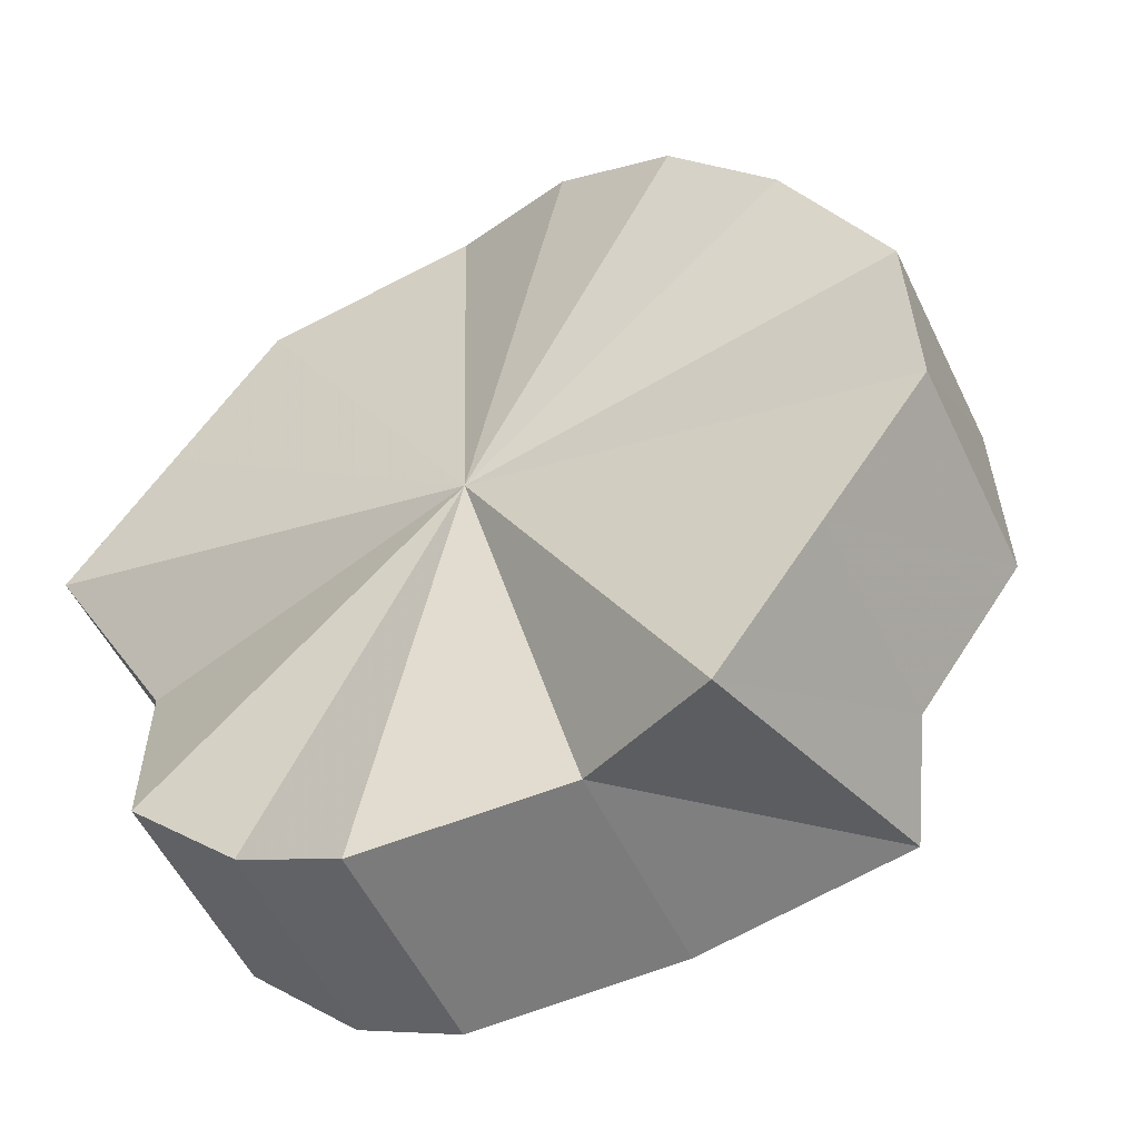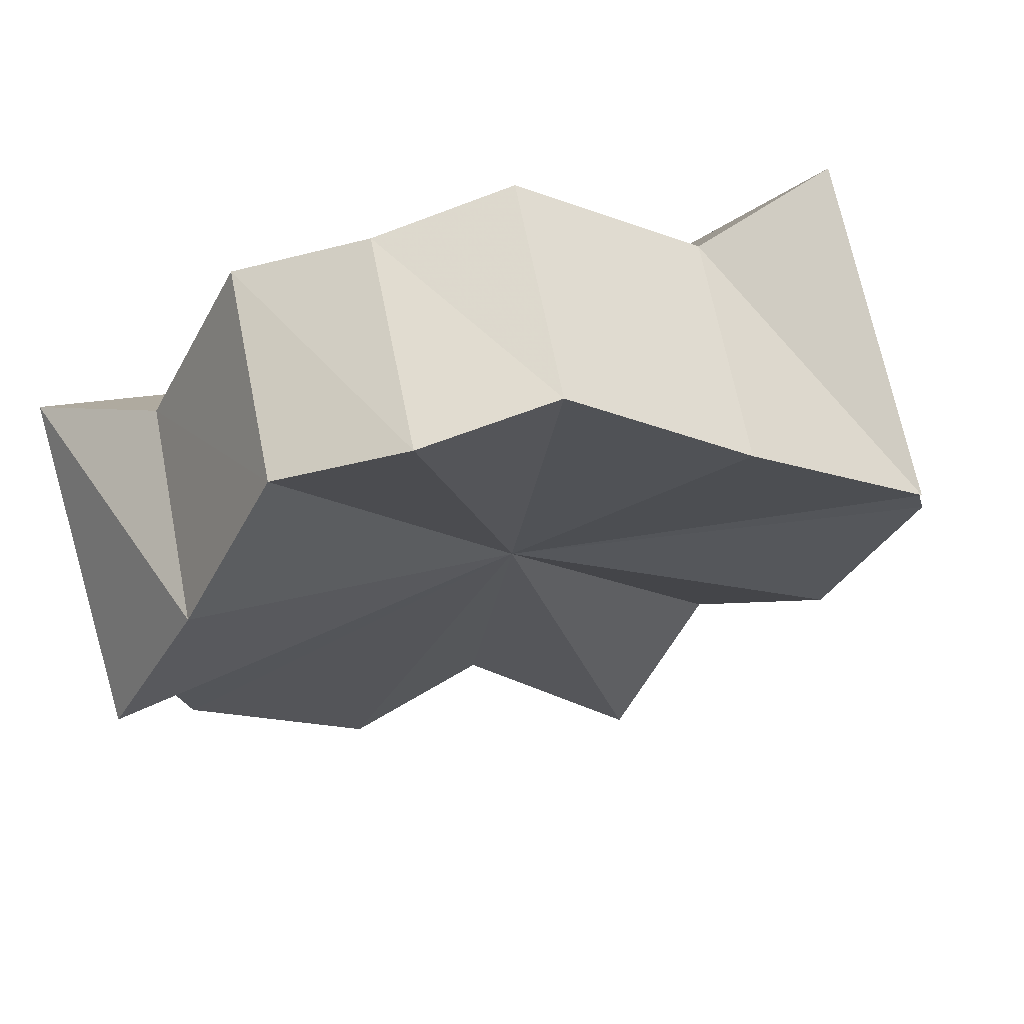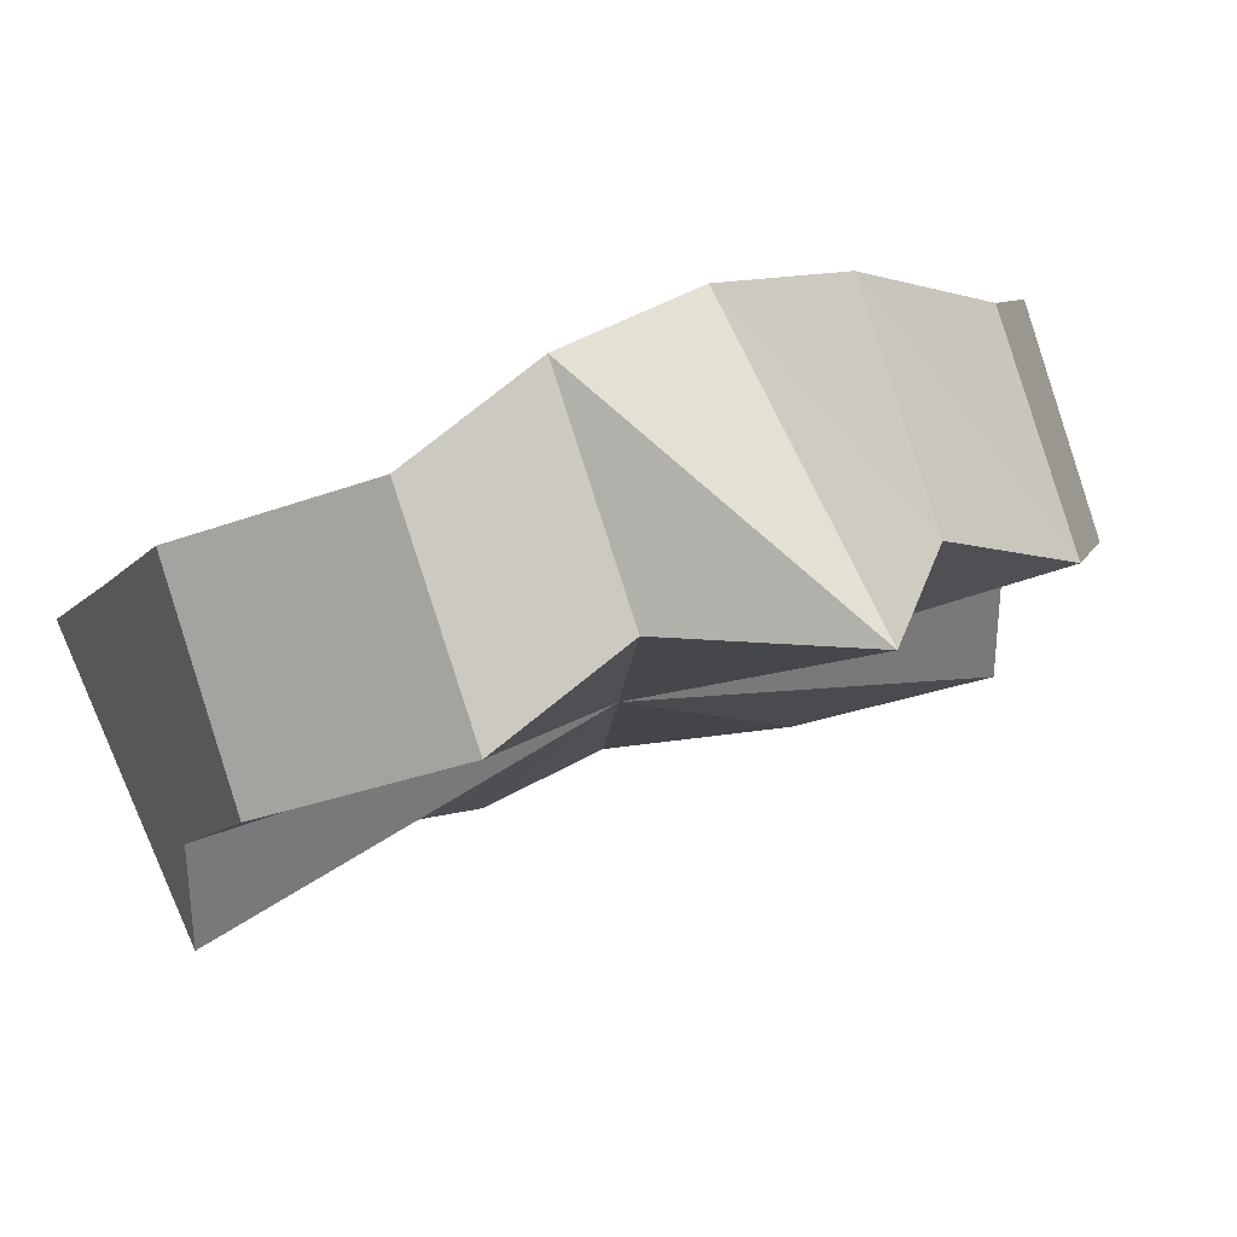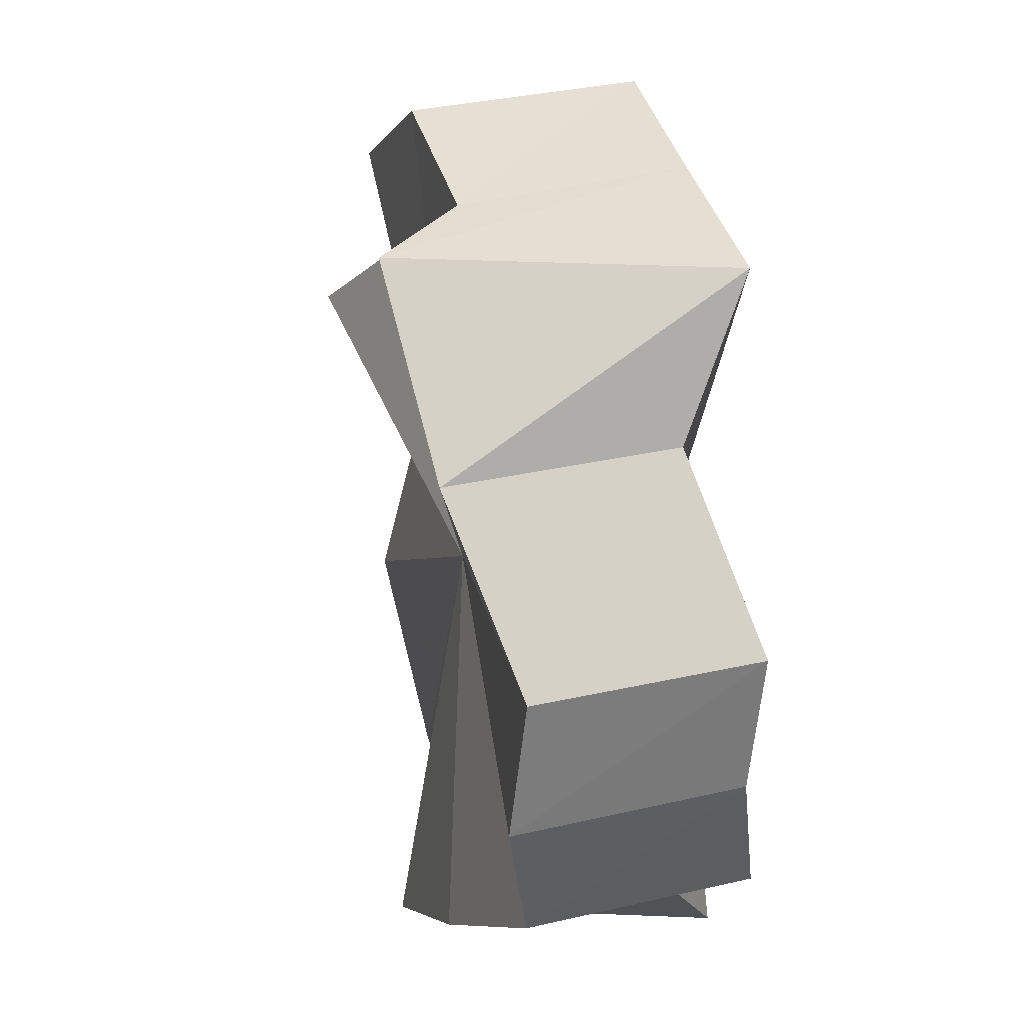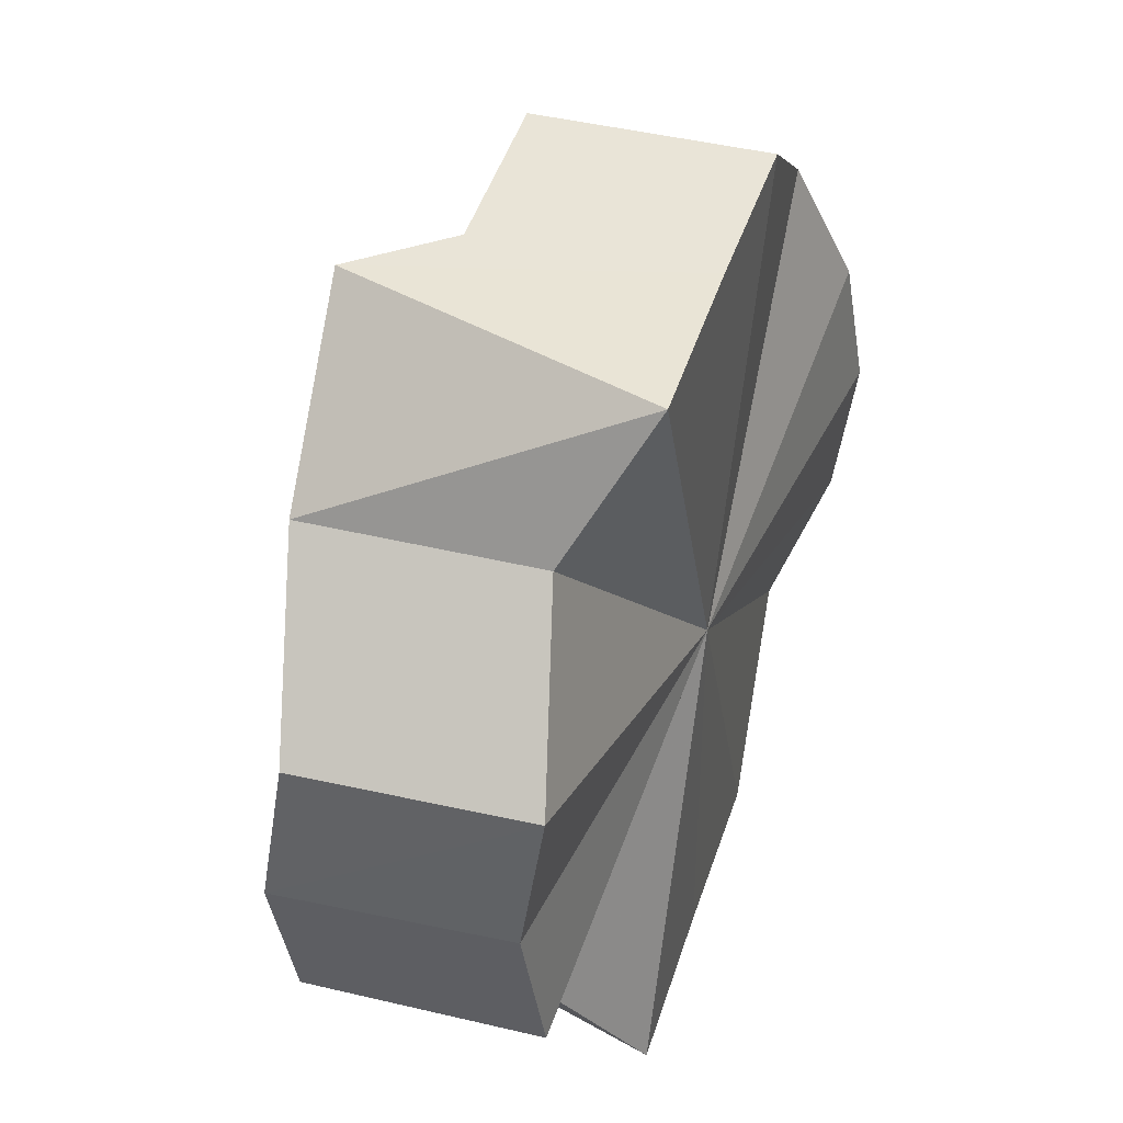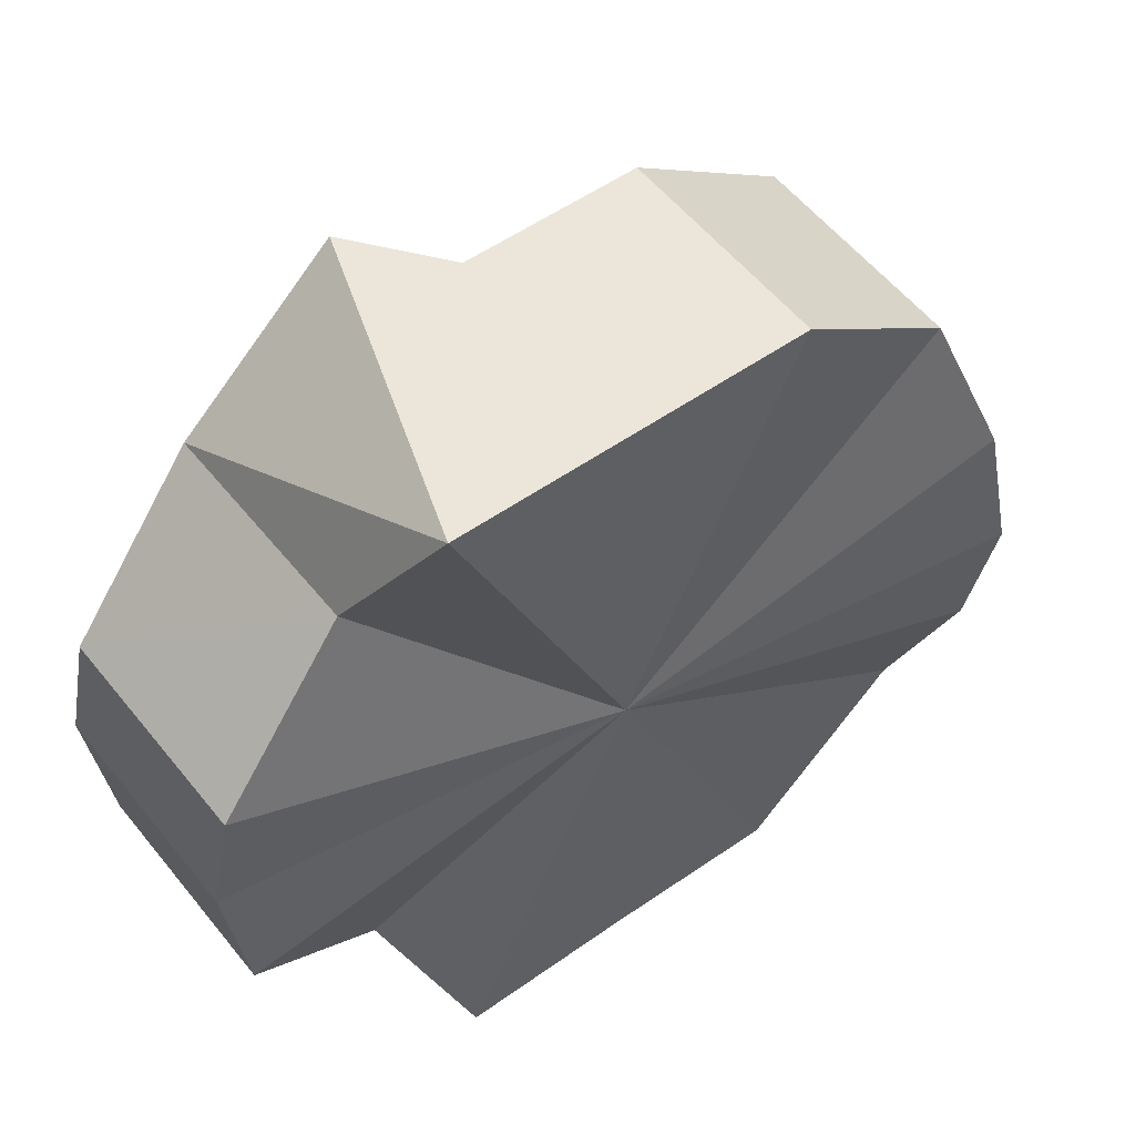
<metadata>
{"format":"obj","ext":"obj","renderer":"f3d","projection":"perspective","resolution":1024,"background":"white","views":[{"elev":7.1,"azim":-46.7,"up":"+Z"},{"elev":-62.1,"azim":-72.1,"up":"+Z"},{"elev":33.6,"azim":60.3,"up":"+Z"},{"elev":37.5,"azim":-144.2,"up":"+Y"},{"elev":43.3,"azim":-112.8,"up":"+Y"},{"elev":55.4,"azim":-75.9,"up":"+Y"}]}
</metadata>
<code>
o 10966
v 2196 1888 13.5
v 2196 1888 13.5
v 2196 1888 13.48
v 2196 1888 13.5
v 2196 1888 13.49
v 2196 1888 13.48
v 2196 1888 13.5
v 2196 1888 13.49
v 2196 1888 13.49
v 2196 1888 13.5
v 2196 1888 13.49
v 2196 1888 13.5
v 2196 1888 13.5
v 2196 1888 13.49
v 2196 1888 13.5
v 2196 1888 13.52
v 2196 1888 13.51
v 2196 1888 13.51
v 2196 1888 13.51
v 2196 1888 13.52
v 2196 1888 13.52
v 2196 1888 13.53
v 2196 1888 13.53
v 2196 1888 13.53
v 2196 1888 13.5
v 2196 1888 13.5
v 2196 1888 13.5
v 2196 1888 13.5
v 2196 1888 13.51
v 2196 1888 13.52
v 2196 1888 13.53
v 2196 1888 13.53
v 2196 1888 13.54
v 2196 1888 13.52
v 2196 1888 13.51
v 2196 1888 13.53
v 2196 1888 13.53
v 2196 1888 13.54
v 2196 1888 13.54
v 2196 1888 13.54
v 2196 1888 13.54
v 2196 1888 13.53
v 2196 1888 13.53
v 2196 1888 13.53
v 2196 1888 13.53
v 2196 1888 13.51
v 2196 1888 13.52
v 2196 1888 13.54
v 2196 1888 13.51
v 2196 1888 13.53
v 2196 1888 13.54
v 2196 1888 13.53
v 2196 1888 13.51
v 2196 1888 13.53
v 2196 1888 13.53
v 2196 1888 13.52
v 2196 1888 13.5
v 2196 1888 13.52
v 2196 1888 13.52
v 2196 1888 13.51
v 2196 1888 13.51
v 2196 1888 13.51
v 2196 1888 13.5
v 2196 1888 13.5
v 2196 1888 13.49
v 2196 1888 13.51
v 2196 1888 13.5
v 2196 1888 13.49
v 2196 1888 13.49
v 2196 1888 13.51
v 2196 1888 13.52
v 2196 1888 13.5
v 2196 1888 13.53
v 2196 1888 13.51
v 2196 1888 13.53
v 2196 1888 13.51
v 2196 1888 13.54
v 2196 1888 13.52
v 2196 1888 13.54
v 2196 1888 13.53
v 2196 1888 13.48
v 2196 1888 13.49
v 2196 1888 13.49
v 2196 1888 13.49
v 2196 1888 13.49
v 2196 1888 13.5
v 2196 1888 13.5
v 2196 1888 13.51
v 2196 1888 13.51
v 2196 1888 13.51
v 2196 1888 13.51
v 2196 1888 13.52
v 2196 1888 13.52
v 2196 1888 13.53
v 2196 1888 13.53
v 2196 1888 13.53
f 1 2 3
f 4 1 5
f 6 7 8
f 9 10 6
f 11 12 9
f 13 12 14
f 15 13 11
f 16 12 13
f 17 18 15
f 19 20 17
f 21 22 19
f 23 24 21
f 16 25 26
f 16 26 27
f 16 28 29
f 16 29 30
f 16 30 31
f 16 31 32
f 16 32 33
f 16 34 35
f 16 36 34
f 16 37 36
f 16 38 37
f 16 39 38
f 16 40 41
f 41 40 42
f 42 40 43
f 44 41 45
f 46 42 43
f 47 48 44
f 49 50 47
f 51 52 43
f 53 54 49
f 52 55 56
f 57 58 53
f 55 59 60
f 59 61 62
f 61 63 64
f 65 66 57
f 8 67 65
f 67 66 68
f 16 66 67
f 16 67 7
f 7 67 69
f 70 71 72
f 71 73 74
f 73 75 76
f 75 77 78
f 77 79 80
f 46 81 82
f 46 83 81
f 46 82 84
f 46 85 83
f 46 84 86
f 46 87 85
f 46 86 88
f 46 89 87
f 46 88 90
f 46 91 89
f 46 90 92
f 46 93 91
f 46 94 93
f 46 92 95
f 46 95 96

</code>
